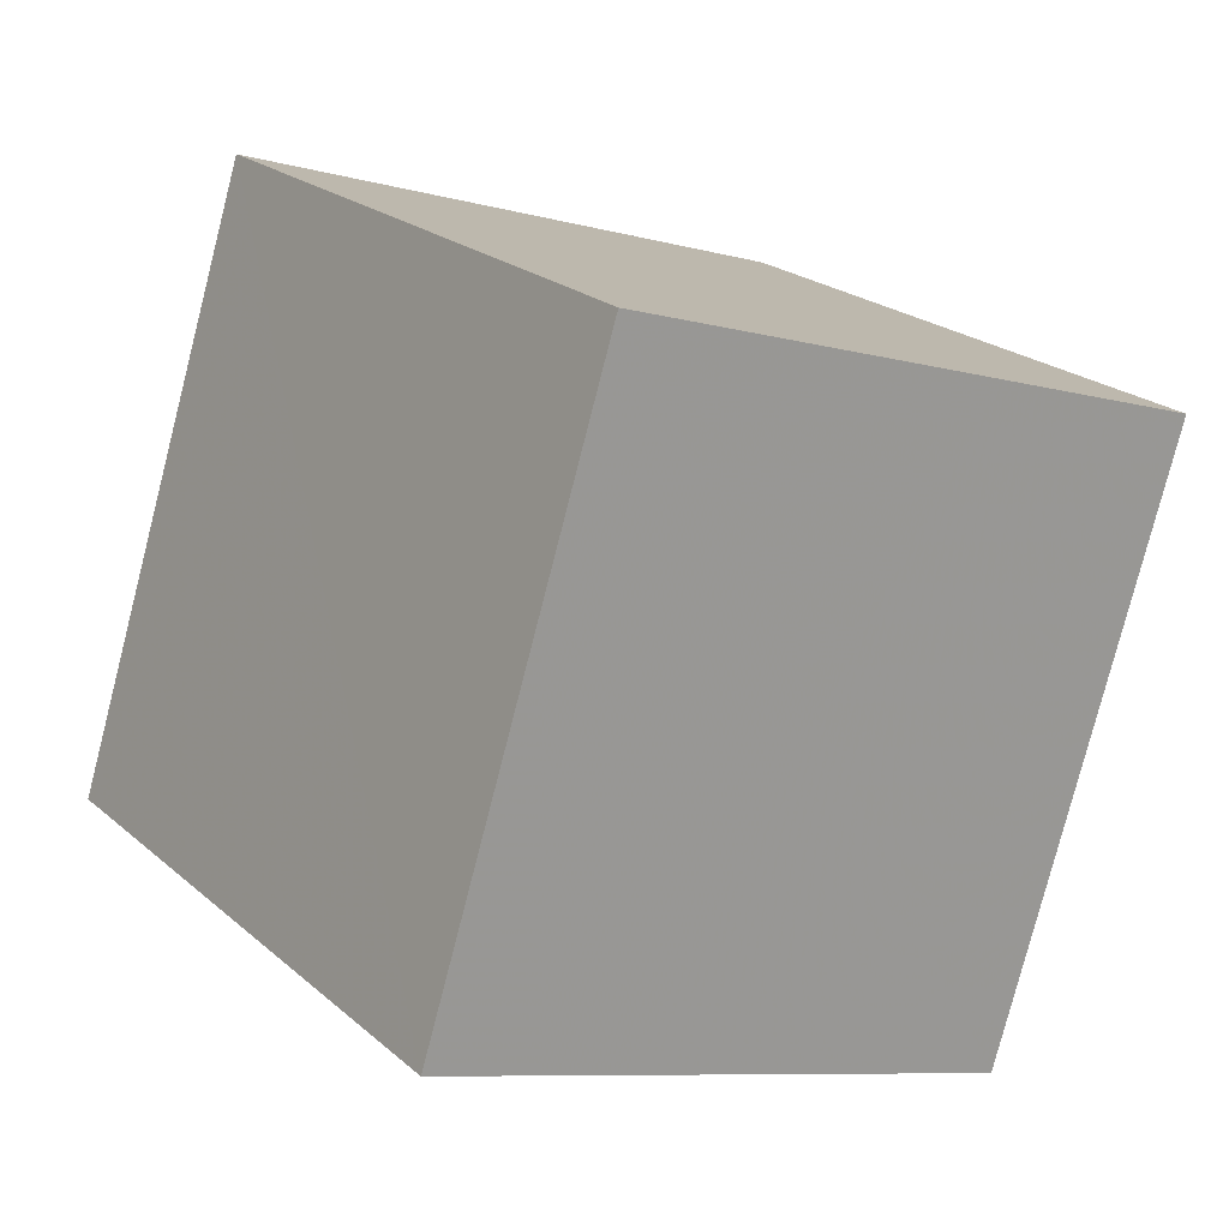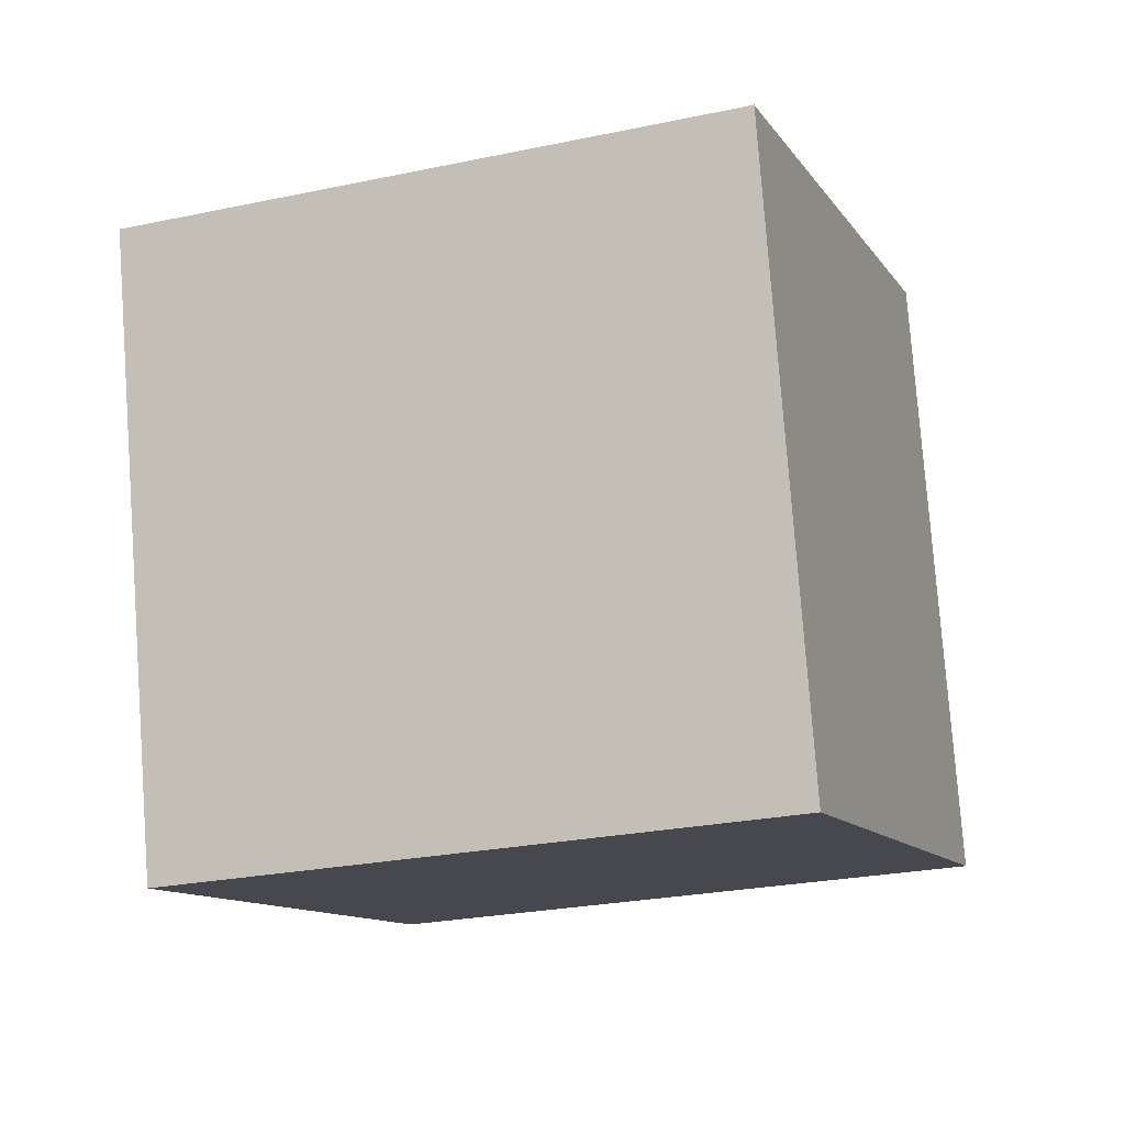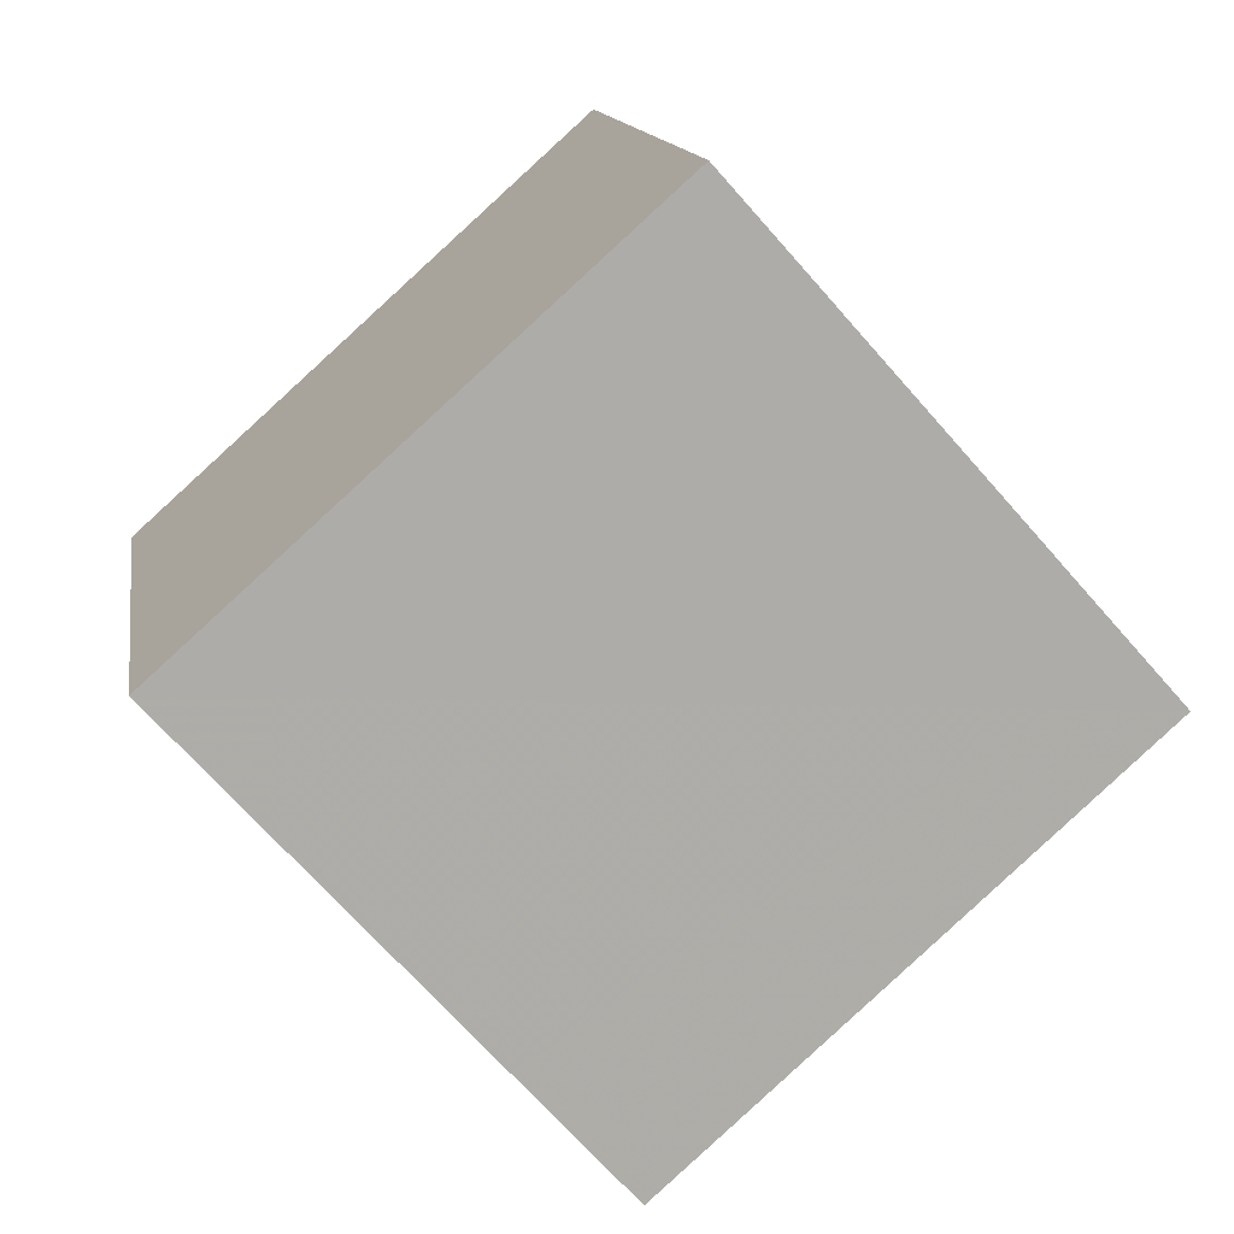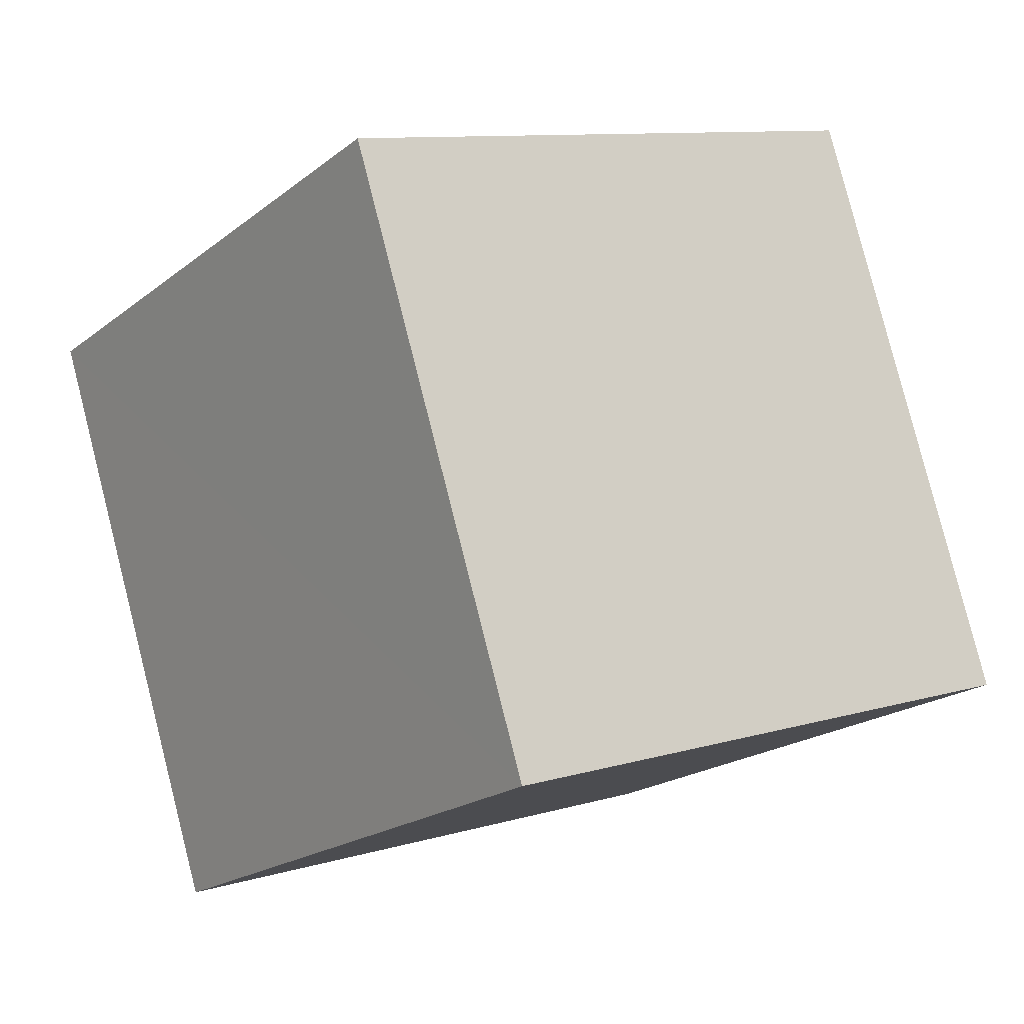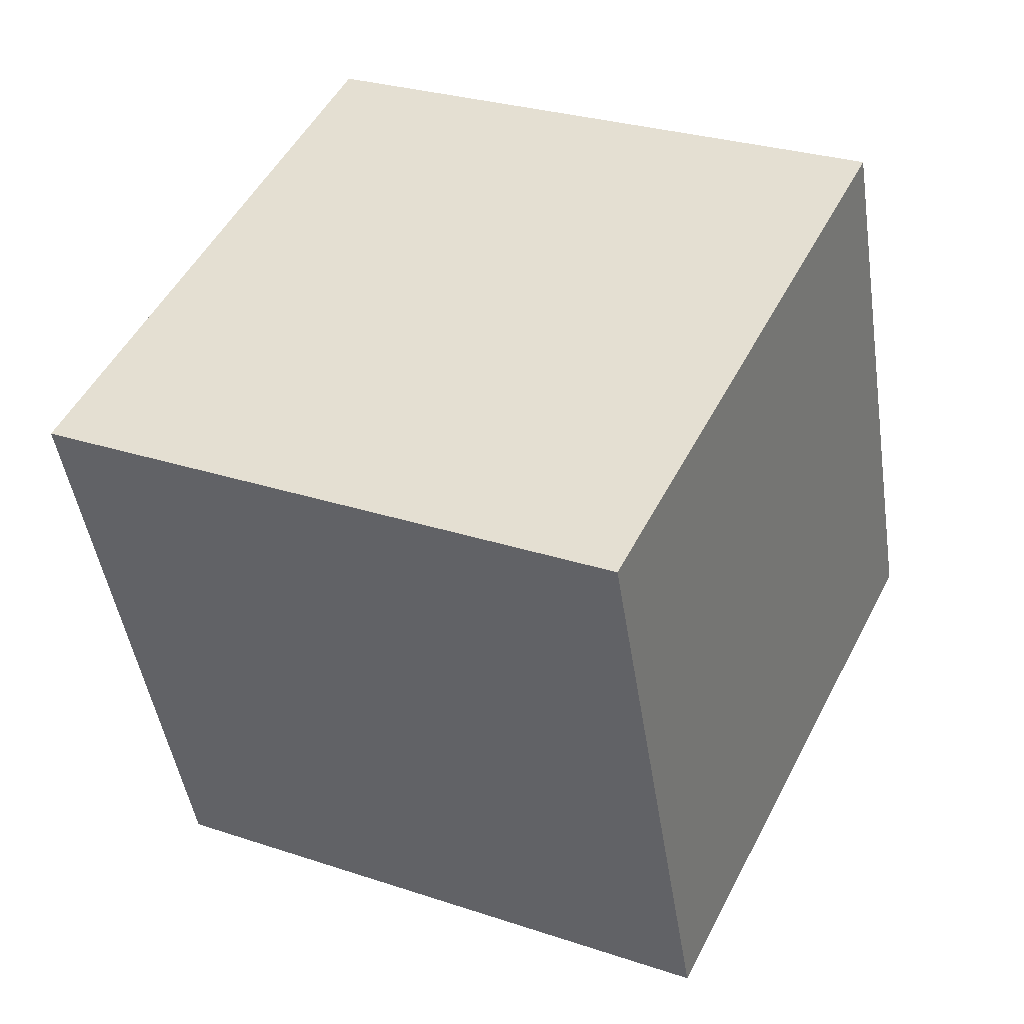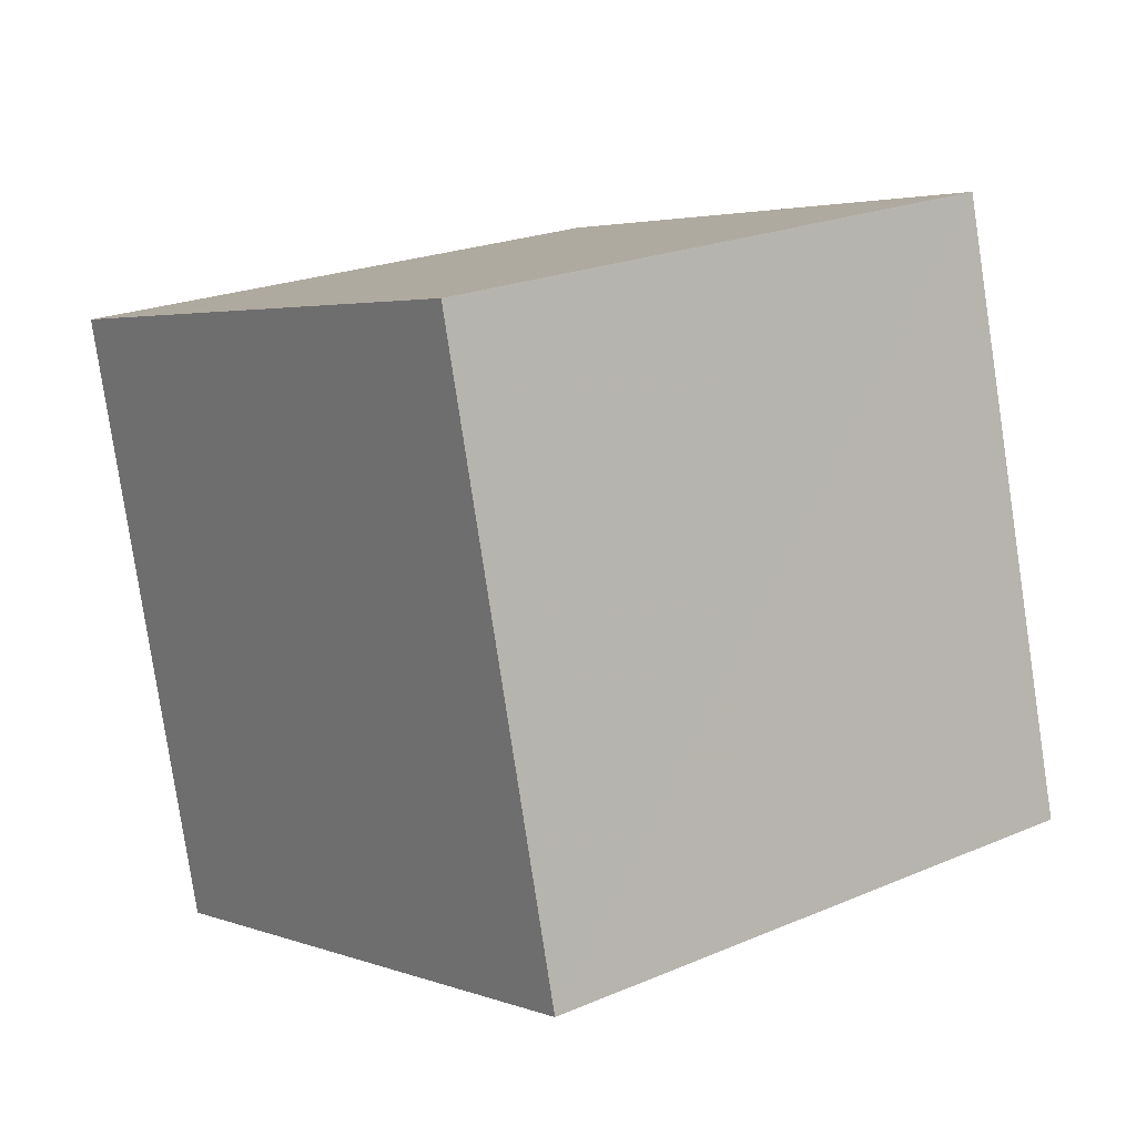
<metadata>
{"format":"obj","ext":"obj","renderer":"f3d","projection":"perspective","resolution":1024,"background":"white","views":[{"elev":25.0,"azim":-25.5,"up":"+Y"},{"elev":74.8,"azim":-176.0,"up":"+Y"},{"elev":-76.4,"azim":-157.5,"up":"+Z"},{"elev":4.7,"azim":-119.9,"up":"+Y"},{"elev":42.0,"azim":-172.9,"up":"+Z"},{"elev":11.6,"azim":-146.8,"up":"+Z"}]}
</metadata>
<code>
v  1.972  1.78  1.009
v  1.649  0.8384  1.108
v  1.792  0.8924  2.097
v  2.115  1.834  1.998
v  1.036  2.114  1.127
v  0.7131  1.172  1.226
v  0.8563  1.226  2.214
v  1.179  2.168  2.116
f 3 1 2
f 5 7 6
f 1 3 4
f 1 6 2
f 7 5 8
f 2 7 3
f 6 1 5
f 3 8 4
f 7 2 6
f 1 8 5
f 8 3 7
f 8 1 4

</code>
